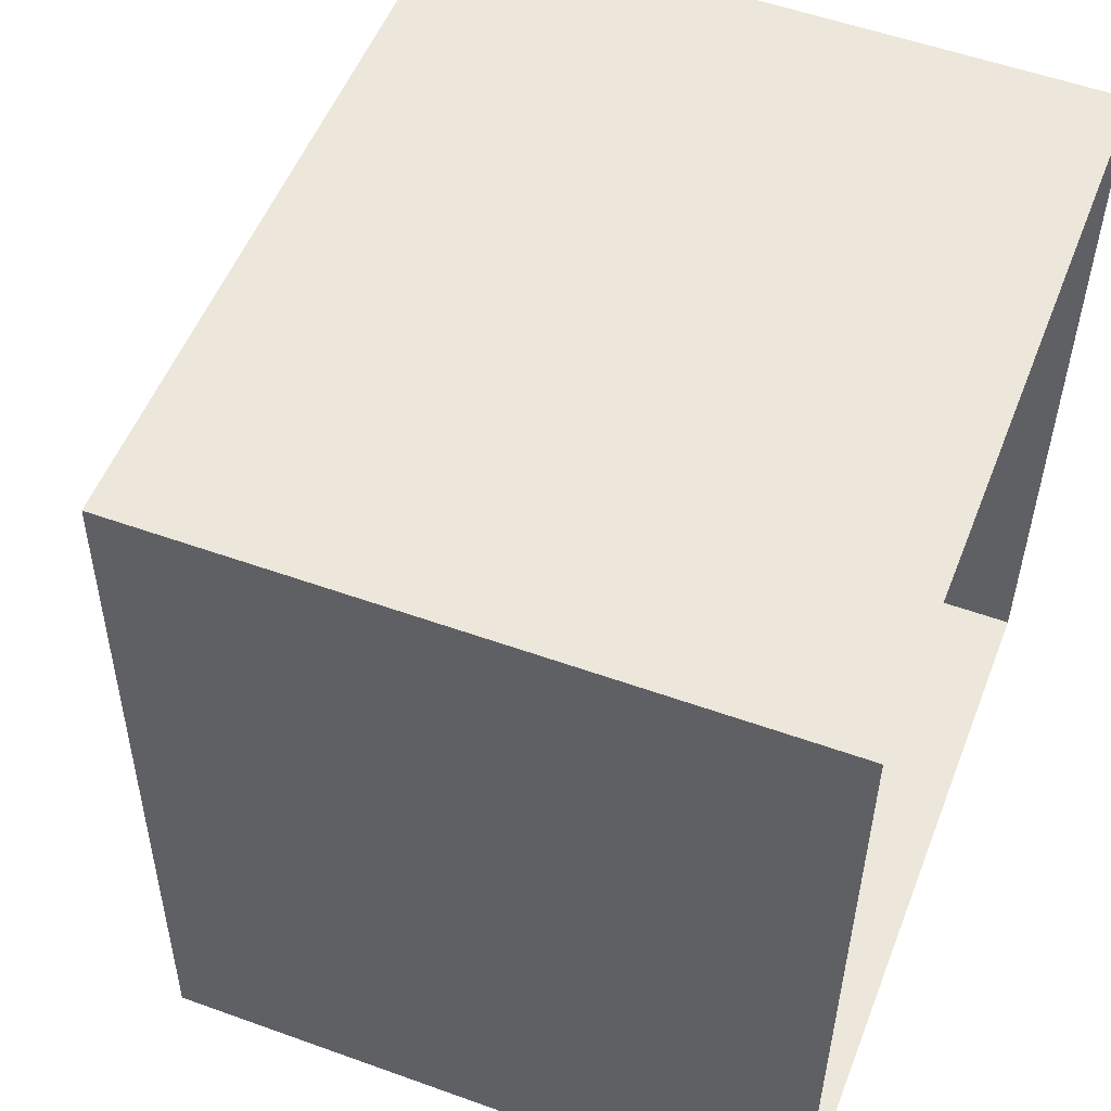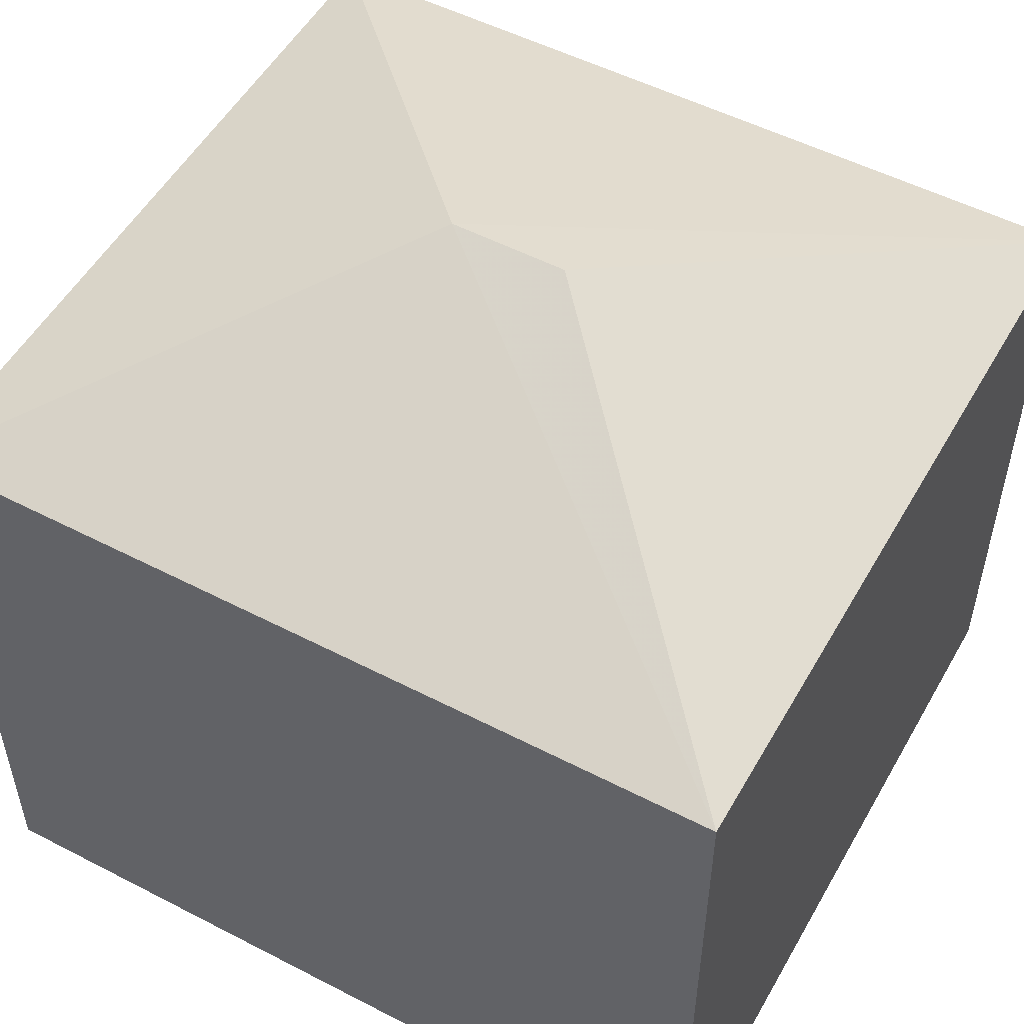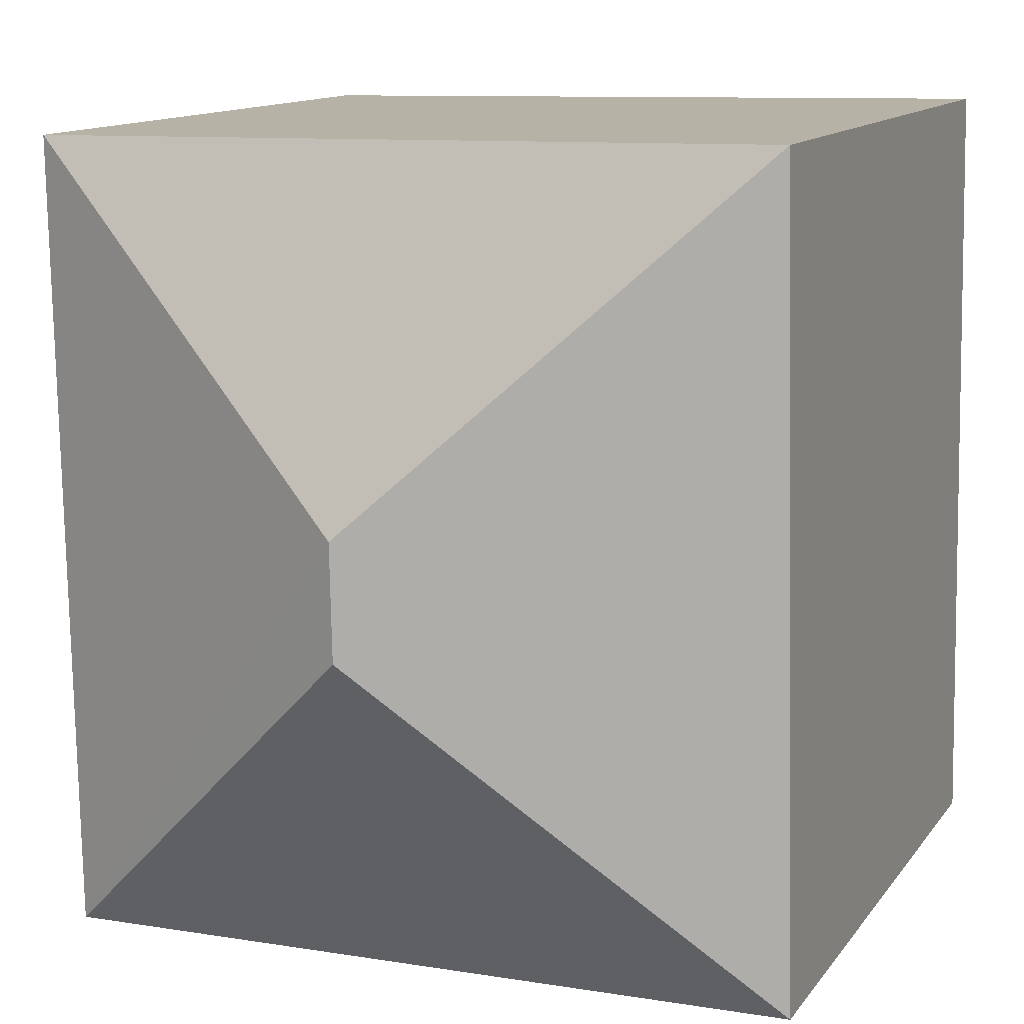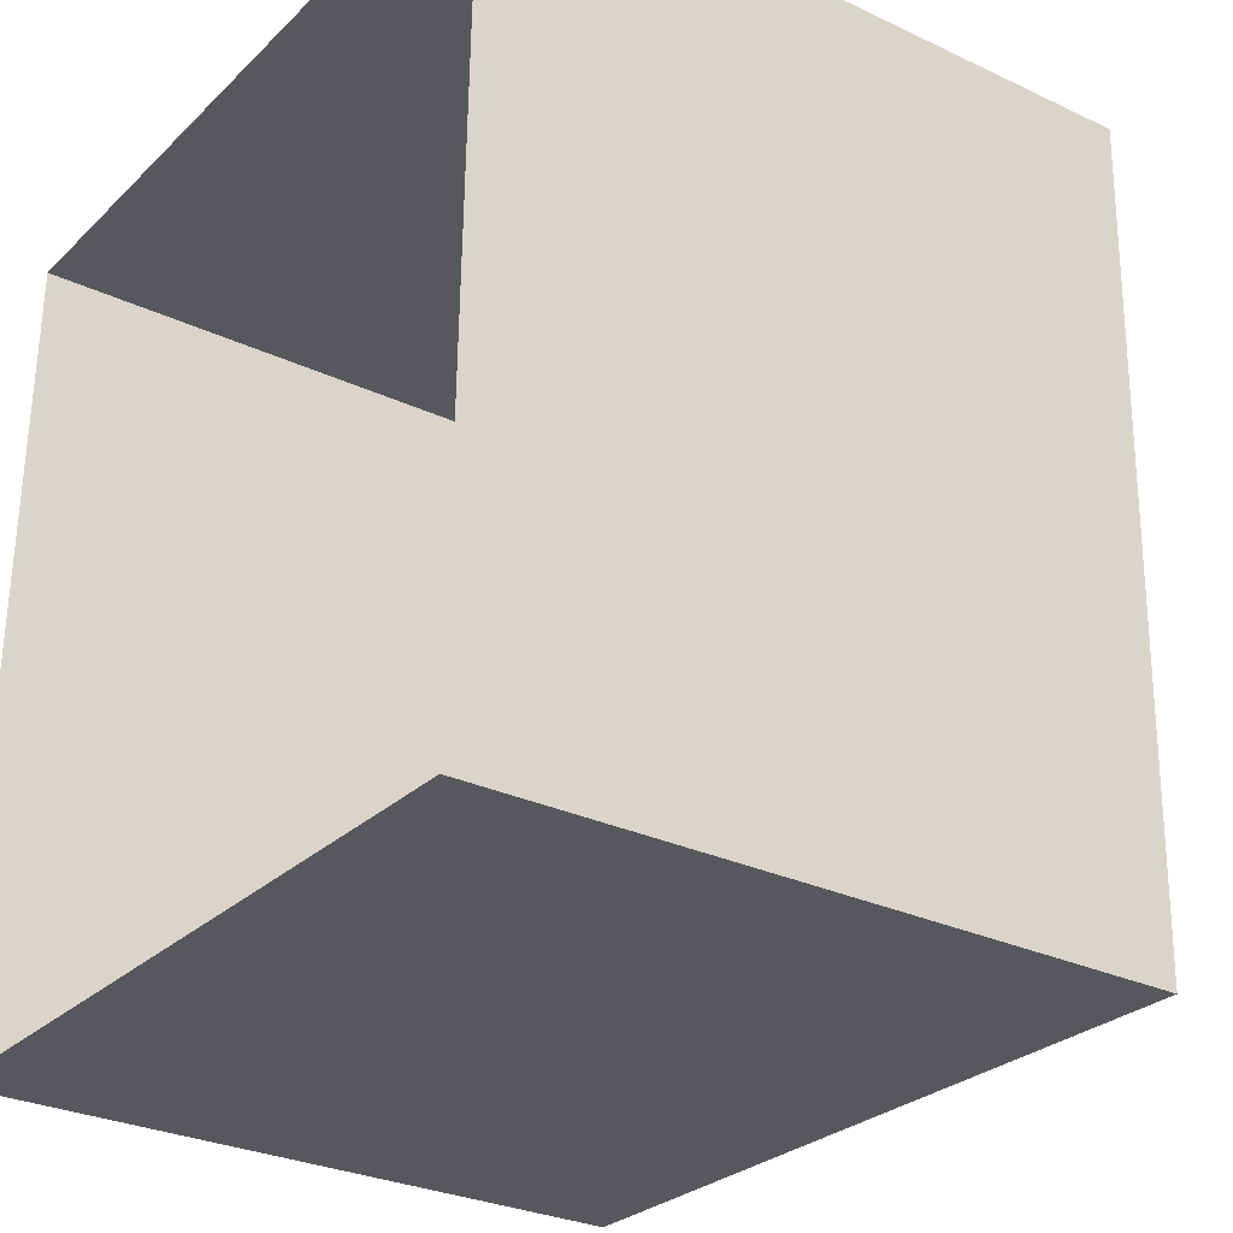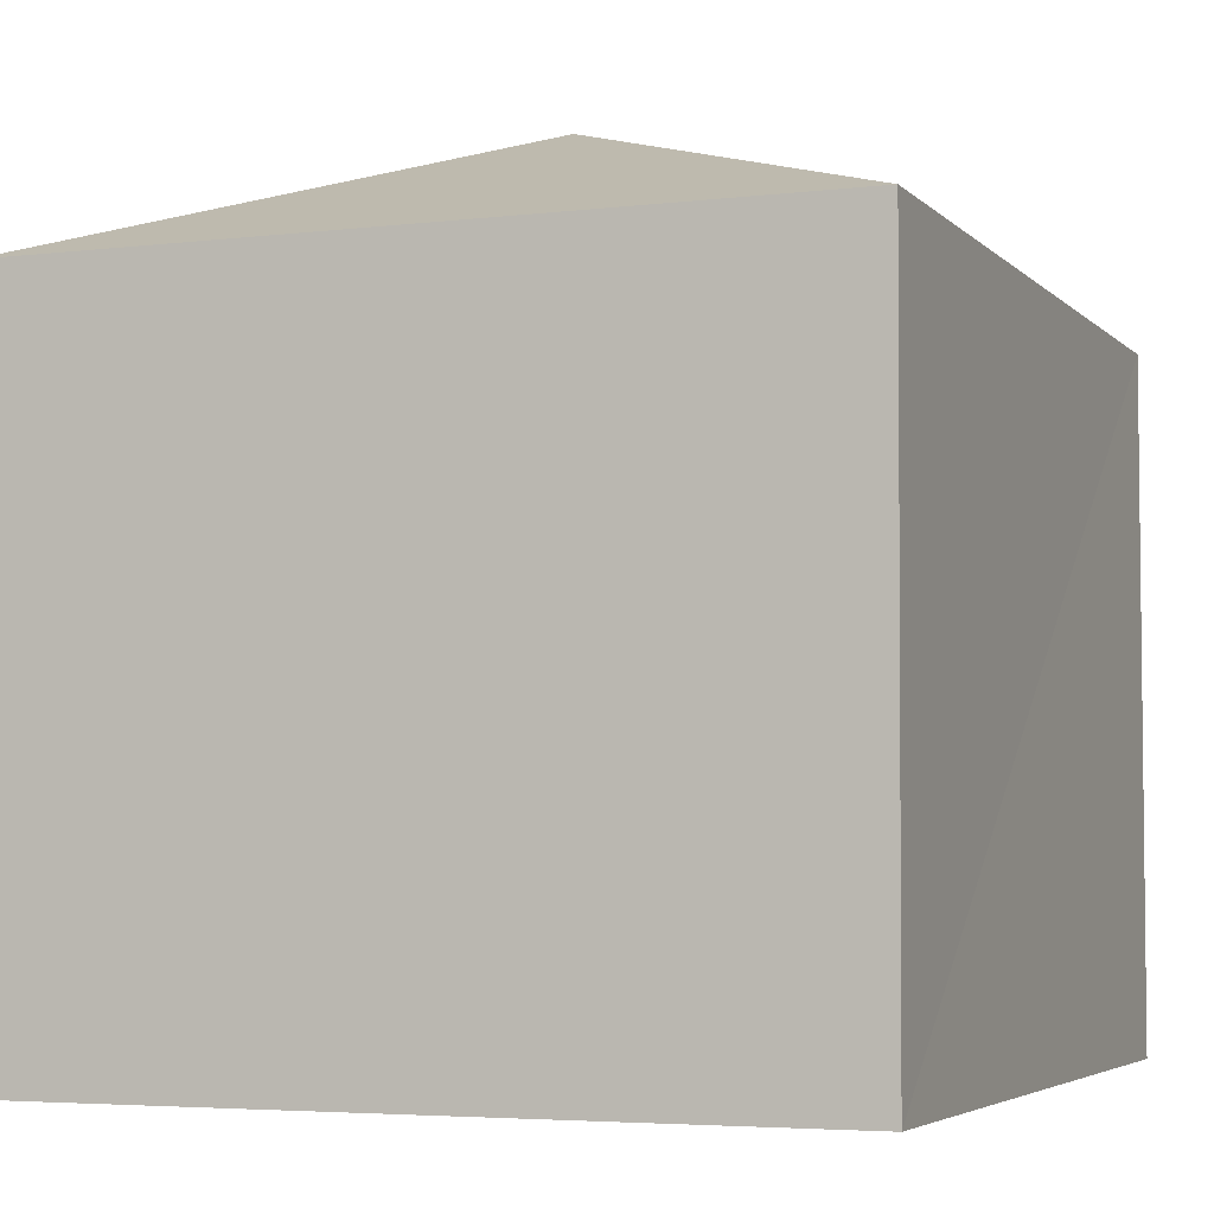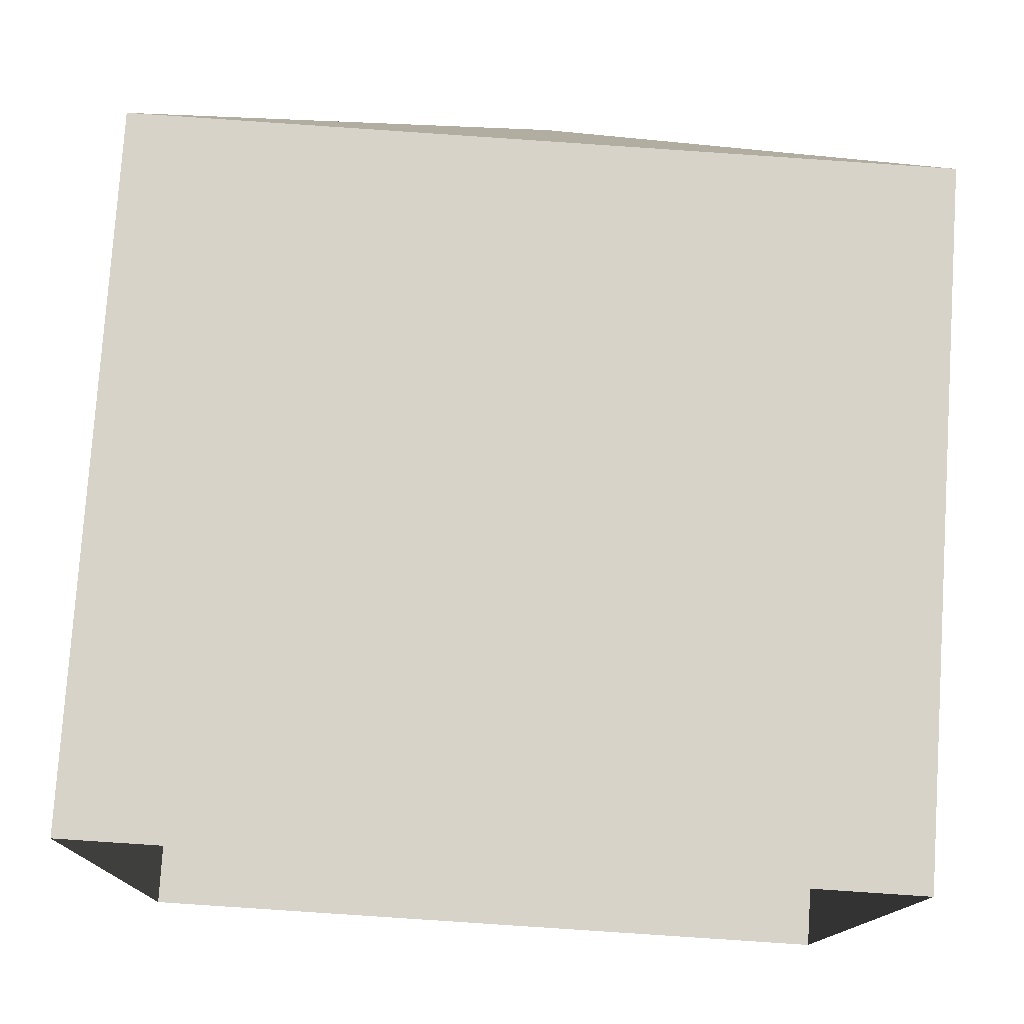
<metadata>
{"format":"obj","ext":"obj","renderer":"f3d","projection":"perspective","resolution":1024,"background":"white","views":[{"elev":54.2,"azim":111.1,"up":"+Y"},{"elev":52.5,"azim":-59.8,"up":"+Z"},{"elev":12.8,"azim":22.8,"up":"+Y"},{"elev":-28.8,"azim":-125.1,"up":"+Y"},{"elev":-4.5,"azim":22.8,"up":"+Z"},{"elev":77.5,"azim":-176.3,"up":"+Y"}]}
</metadata>
<code>
v -3.165e+05 4.037e+04 3.541
v -3.165e+05 4.038e+04 3.545
v -3.165e+05 4.038e+04 3.54
v -3.165e+05 4.037e+04 3.537
v -3.165e+05 4.038e+04 13.12
v -3.165e+05 4.038e+04 11.4
v -3.165e+05 4.038e+04 11.41
v -3.165e+05 4.038e+04 13.12
v -3.165e+05 4.037e+04 11.41
v -3.165e+05 4.037e+04 11.4
f 1 2 3
f 4 1 3
f 5 6 7
f 8 9 10
f 10 6 5
f 8 10 5
f 5 9 8
f 5 7 9
f 9 1 4
f 10 9 4
f 6 4 3
f 6 10 4
f 7 2 1
f 9 7 1
f 7 3 2
f 7 6 3

</code>
